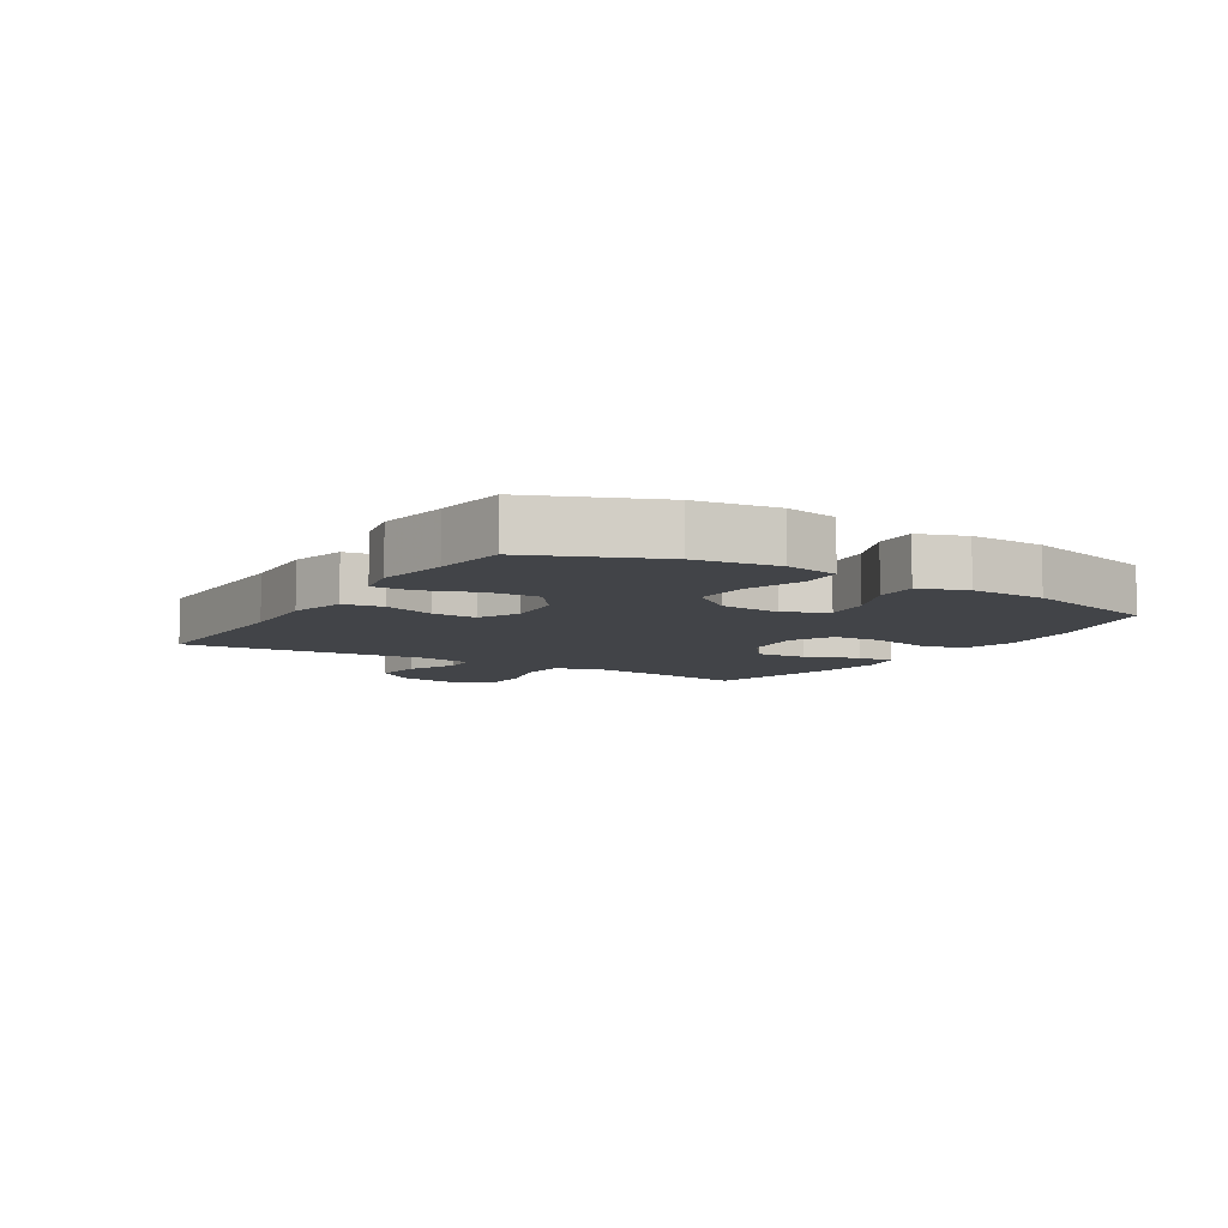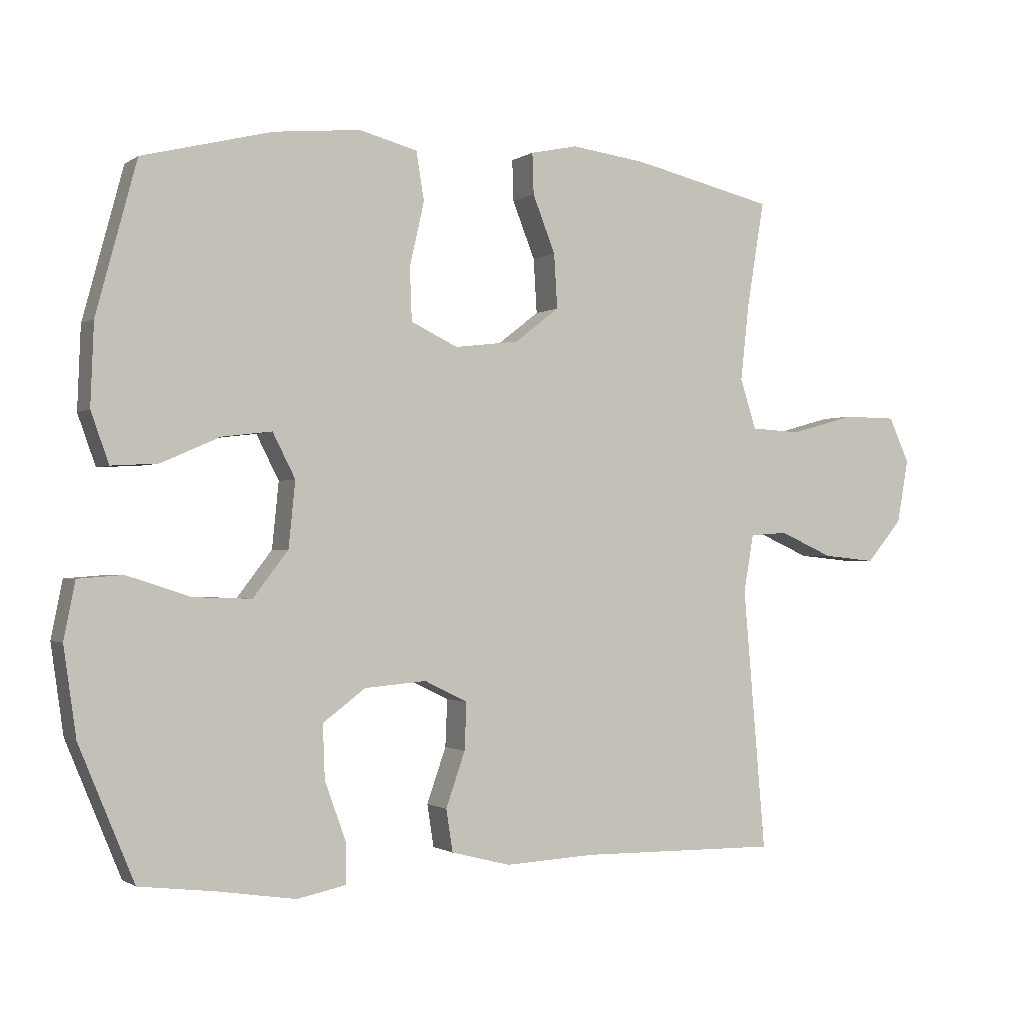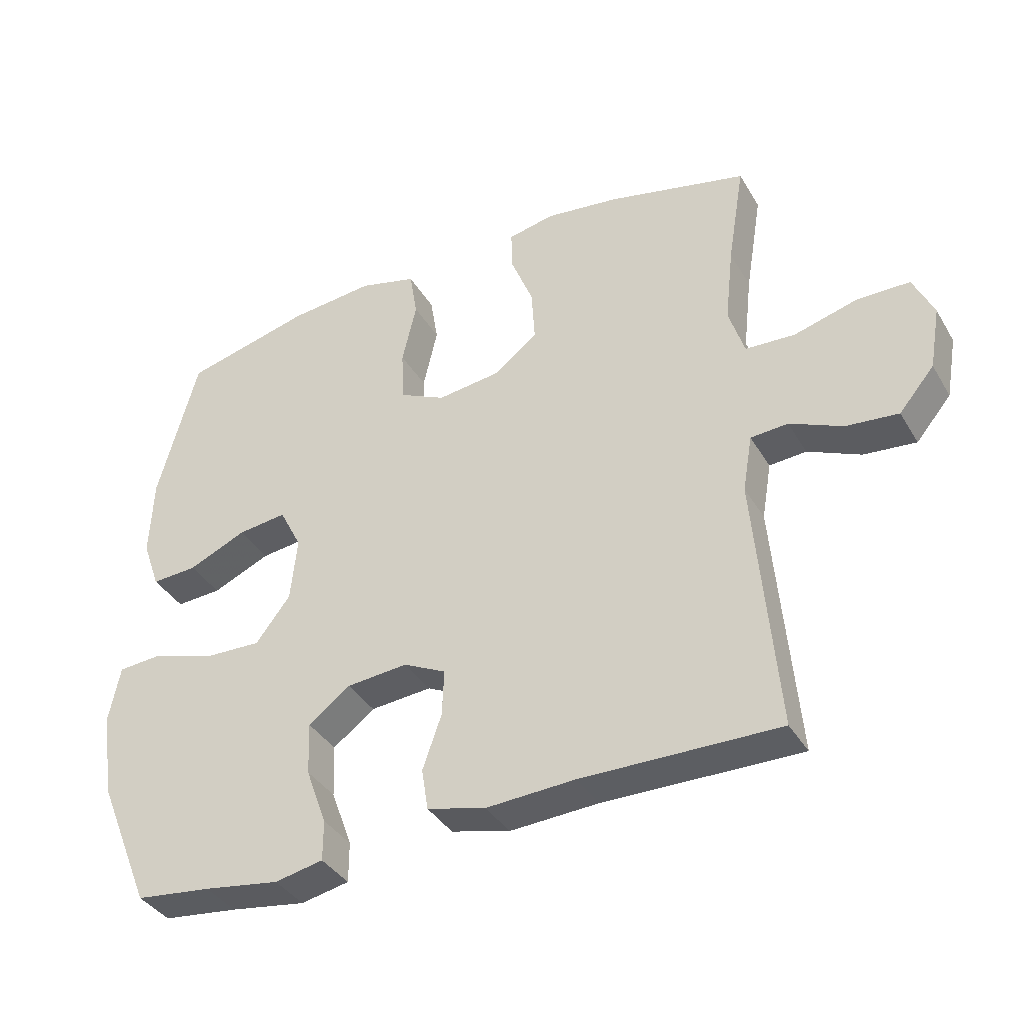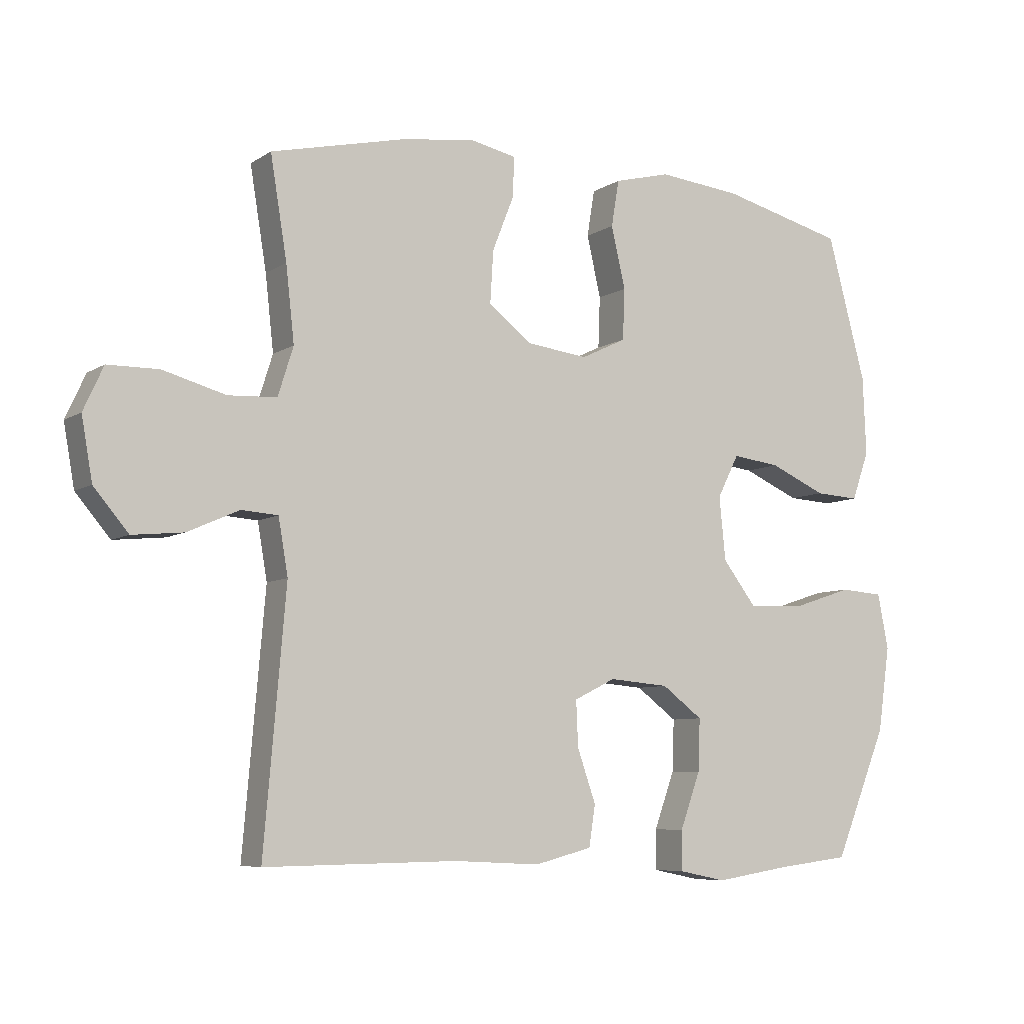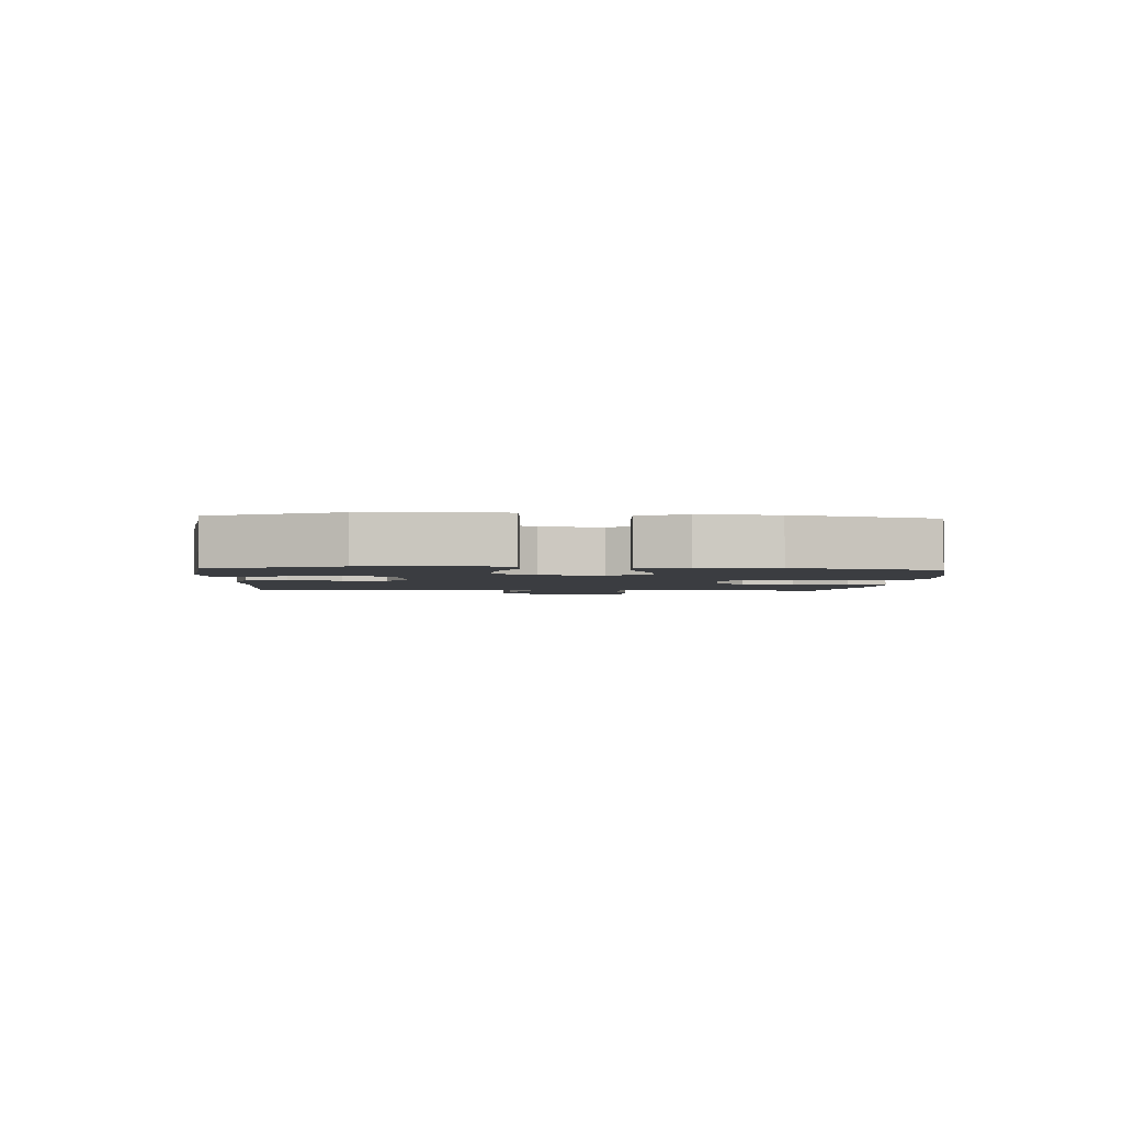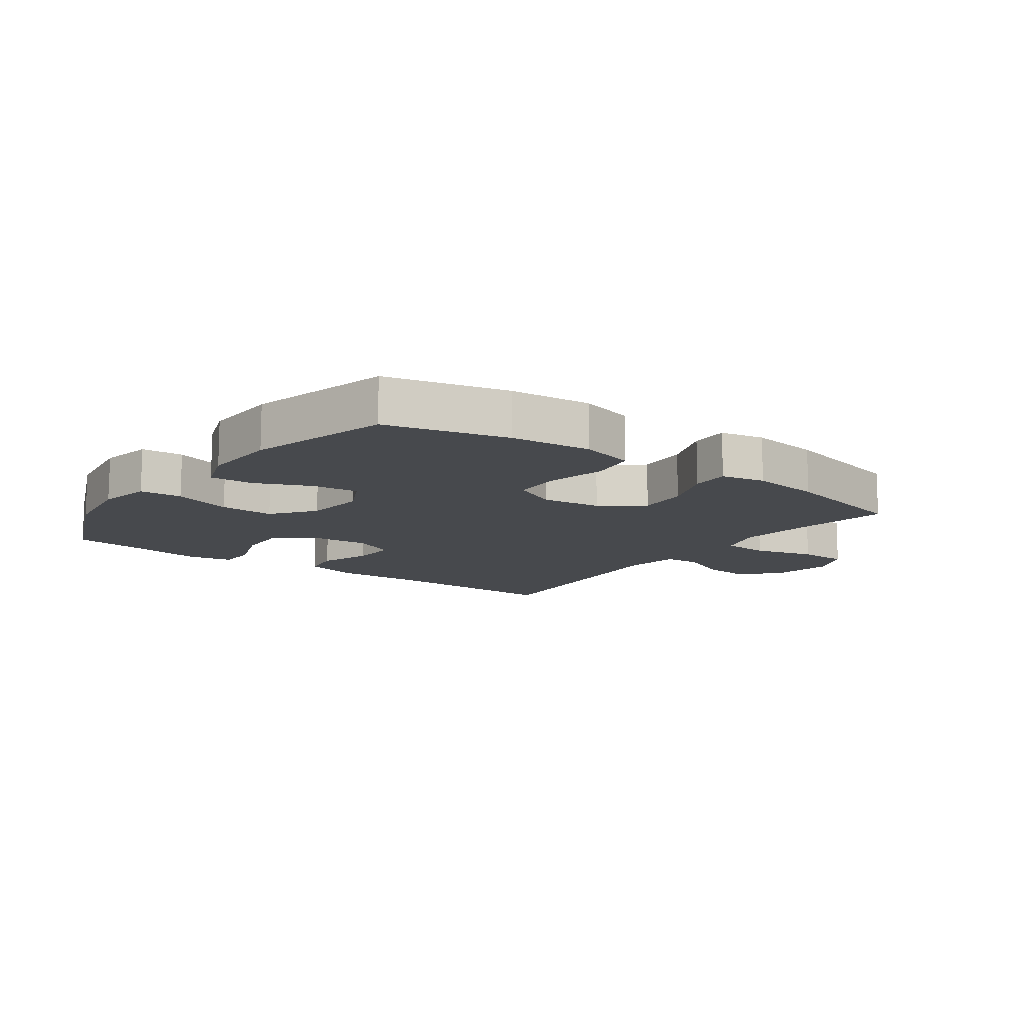
<metadata>
{"format":"obj","ext":"obj","renderer":"f3d","projection":"perspective","resolution":1024,"background":"white","views":[{"elev":-7.7,"azim":-121.7,"up":"+Y"},{"elev":-1.1,"azim":-25.3,"up":"+Z"},{"elev":-37.7,"azim":27.5,"up":"+Z"},{"elev":-7.1,"azim":149.5,"up":"+Z"},{"elev":-2.4,"azim":-93.4,"up":"+Y"},{"elev":-12.3,"azim":-36.1,"up":"+Y"}]}
</metadata>
<code>
v -0.5 0.07 -0.5
v -0.583 0.07 -0.299
v -0.602 0.07 -0.166
v -0.585 0.07 -0.08
v -0.517 0.07 -0.075
v -0.422 0.07 -0.106
v -0.334 0.07 -0.109
v -0.281 0.07 -0.04
v -0.271 0.07 0.059
v -0.305 0.07 0.126
v -0.38 0.07 0.117
v -0.469 0.07 0.078
v -0.539 0.07 0.074
v -0.566 0.07 0.15
v -0.561 0.07 0.273
v -0.5 0.07 0.5
v -0.305 0.07 0.549
v -0.174 0.07 0.562
v -0.086 0.07 0.539
v -0.074 0.07 0.466
v -0.096 0.07 0.37
v -0.093 0.07 0.29
v -0.022 0.07 0.256
v 0.075 0.07 0.268
v 0.142 0.07 0.32
v 0.137 0.07 0.402
v 0.103 0.07 0.488
v 0.101 0.07 0.55
v 0.172 0.07 0.565
v 0.286 0.07 0.55
v 0.5 0.07 0.5
v 0.474 0.07 0.342
v 0.461 0.07 0.225
v 0.485 0.07 0.149
v 0.561 0.07 0.145
v 0.659 0.07 0.172
v 0.739 0.07 0.171
v 0.77 0.07 0.103
v 0.753 0.07 0.007
v 0.699 0.07 -0.057
v 0.619 0.07 -0.049
v 0.538 0.07 -0.013
v 0.481 0.07 -0.017
v 0.466 0.07 -0.104
v 0.5 0.07 -0.5
v 0.198 0.07 -0.496
v 0.062 0.07 -0.503
v -0.028 0.07 -0.48
v -0.038 0.07 -0.416
v -0.009 0.07 -0.333
v -0.006 0.07 -0.262
v -0.071 0.07 -0.23
v -0.165 0.07 -0.238
v -0.229 0.07 -0.286
v -0.226 0.07 -0.367
v -0.194 0.07 -0.455
v -0.194 0.07 -0.517
v -0.268 0.07 -0.532
v -0.384 0.07 -0.514
v -0.5 0 -0.5
v -0.583 0 -0.299
v -0.602 0 -0.166
v -0.585 0 -0.08
v -0.517 0 -0.075
v -0.422 0 -0.106
v -0.334 0 -0.109
v -0.281 0 -0.04
v -0.271 0 0.059
v -0.305 0 0.126
v -0.38 0 0.117
v -0.469 0 0.078
v -0.539 0 0.074
v -0.566 0 0.15
v -0.561 0 0.273
v -0.5 0 0.5
v -0.305 0 0.549
v -0.174 0 0.562
v -0.086 0 0.539
v -0.074 0 0.466
v -0.096 0 0.37
v -0.093 0 0.29
v -0.022 0 0.256
v 0.075 0 0.268
v 0.142 0 0.32
v 0.137 0 0.402
v 0.103 0 0.488
v 0.101 0 0.55
v 0.172 0 0.565
v 0.286 0 0.55
v 0.5 0 0.5
v 0.474 0 0.342
v 0.461 0 0.225
v 0.485 0 0.149
v 0.561 0 0.145
v 0.659 0 0.172
v 0.739 0 0.171
v 0.77 0 0.103
v 0.753 0 0.007
v 0.699 0 -0.057
v 0.619 0 -0.049
v 0.538 0 -0.013
v 0.481 0 -0.017
v 0.466 0 -0.104
v 0.5 0 -0.5
v 0.198 0 -0.496
v 0.062 0 -0.503
v -0.028 0 -0.48
v -0.038 0 -0.416
v -0.009 0 -0.333
v -0.006 0 -0.262
v -0.071 0 -0.23
v -0.165 0 -0.238
v -0.229 0 -0.286
v -0.226 0 -0.367
v -0.194 0 -0.455
v -0.194 0 -0.517
v -0.268 0 -0.532
v -0.384 0 -0.514
f 56 57 58 59
f 55 56 59 1
f 54 55 1 2
f 53 54 2 3
f 52 53 3 4
f 47 48 49 50
f 46 47 50 51
f 44 45 46 51
f 43 44 51 52
f 39 40 41 42
f 39 42 43
f 38 39 43
f 35 36 37 38
f 34 35 38 43
f 33 34 43 52
f 29 30 31 32
f 26 27 28 29
f 25 26 29 32
f 24 25 32 33
f 18 19 20 21
f 18 21 22
f 17 18 22
f 16 17 22
f 15 16 22
f 14 15 22 23
f 11 12 13 14
f 10 11 14 23
f 52 4 5 6
f 52 6 7
f 33 52 7 8
f 24 33 8 9
f 9 10 23 24
f 118 117 116 115
f 60 118 115 114
f 61 60 114 113
f 62 61 113 112
f 63 62 112 111
f 109 108 107 106
f 110 109 106 105
f 110 105 104 103
f 111 110 103 102
f 101 100 99 98
f 102 101 98
f 102 98 97
f 97 96 95 94
f 102 97 94 93
f 111 102 93 92
f 91 90 89 88
f 88 87 86 85
f 91 88 85 84
f 92 91 84 83
f 80 79 78 77
f 81 80 77
f 81 77 76
f 81 76 75
f 81 75 74
f 82 81 74 73
f 73 72 71 70
f 82 73 70 69
f 65 64 63 111
f 66 65 111
f 67 66 111 92
f 68 67 92 83
f 83 82 69 68
f 1 60 61 2
f 2 61 62 3
f 3 62 63 4
f 4 63 64 5
f 5 64 65 6
f 6 65 66 7
f 7 66 67 8
f 8 67 68 9
f 9 68 69 10
f 10 69 70 11
f 11 70 71 12
f 12 71 72 13
f 13 72 73 14
f 14 73 74 15
f 15 74 75 16
f 16 75 76 17
f 17 76 77 18
f 18 77 78 19
f 19 78 79 20
f 20 79 80 21
f 21 80 81 22
f 22 81 82 23
f 23 82 83 24
f 24 83 84 25
f 25 84 85 26
f 26 85 86 27
f 27 86 87 28
f 28 87 88 29
f 29 88 89 30
f 30 89 90 31
f 31 90 91 32
f 32 91 92 33
f 33 92 93 34
f 34 93 94 35
f 35 94 95 36
f 36 95 96 37
f 37 96 97 38
f 38 97 98 39
f 39 98 99 40
f 40 99 100 41
f 41 100 101 42
f 42 101 102 43
f 43 102 103 44
f 44 103 104 45
f 45 104 105 46
f 46 105 106 47
f 47 106 107 48
f 48 107 108 49
f 49 108 109 50
f 50 109 110 51
f 51 110 111 52
f 52 111 112 53
f 53 112 113 54
f 54 113 114 55
f 55 114 115 56
f 56 115 116 57
f 57 116 117 58
f 58 117 118 59
f 59 118 60 1

</code>
